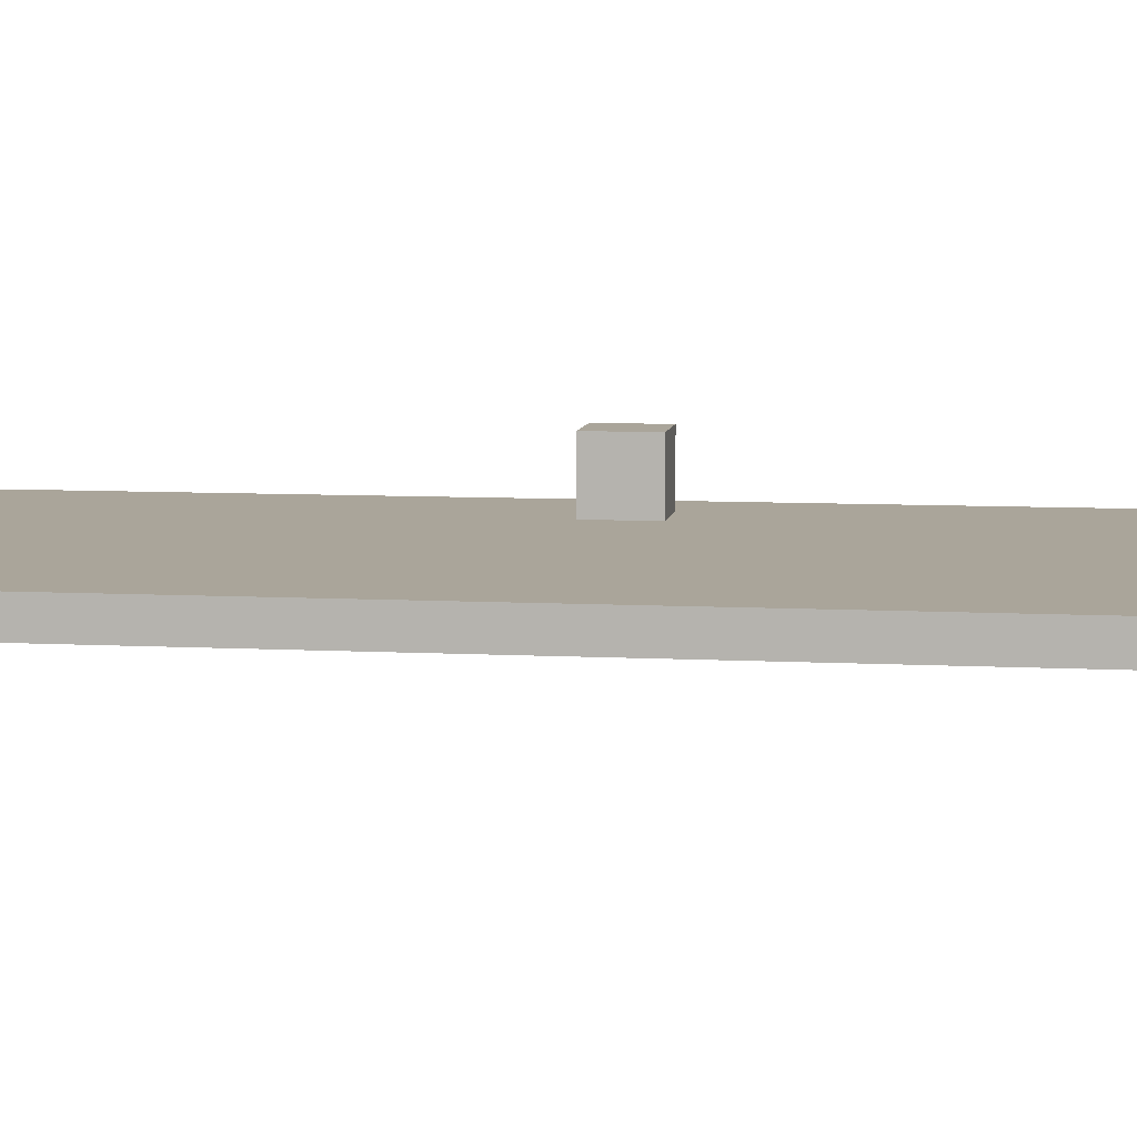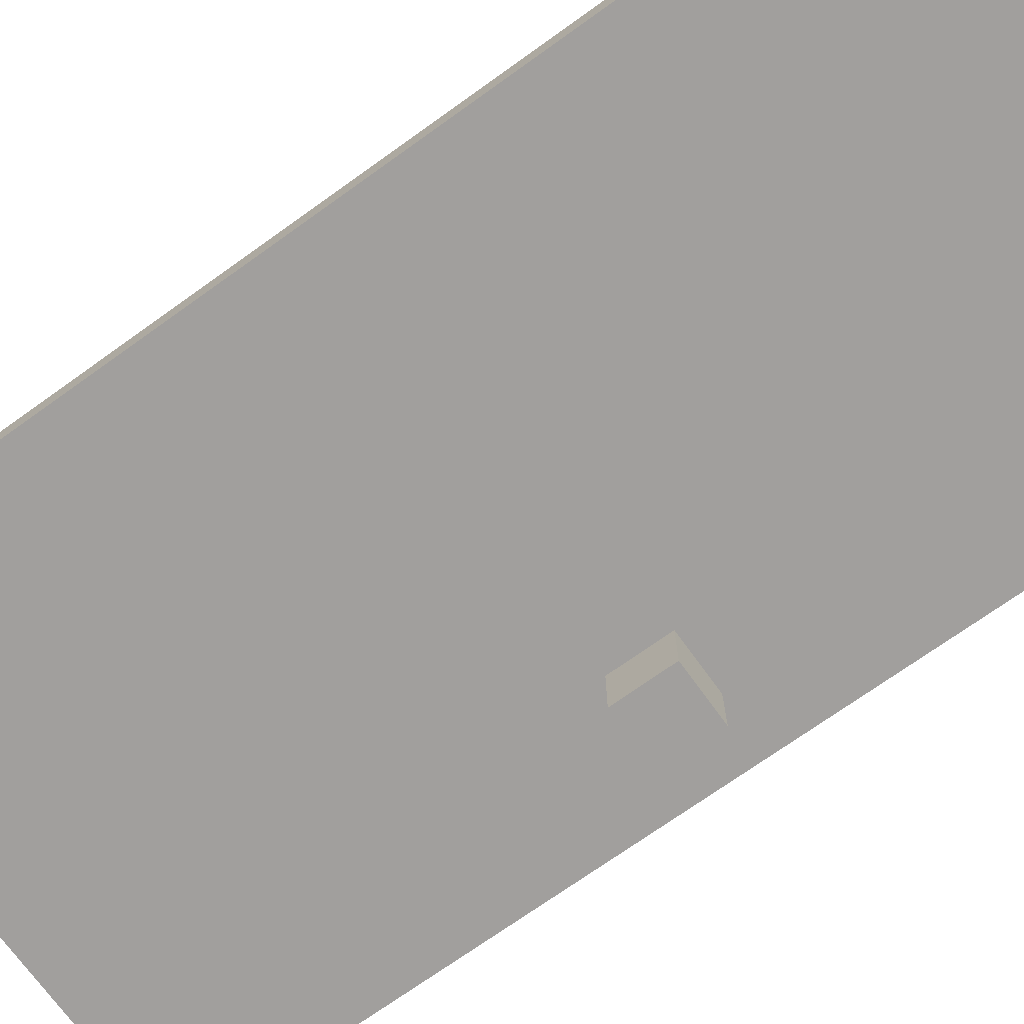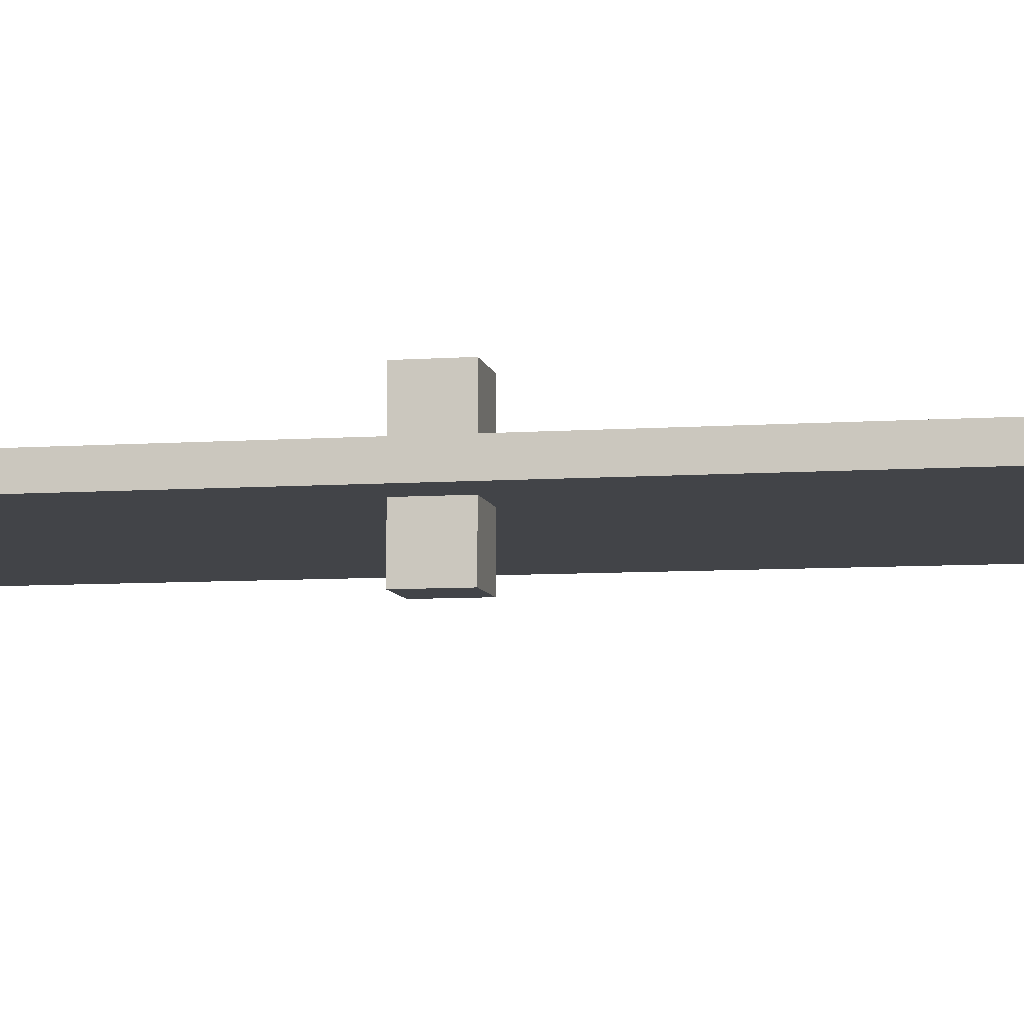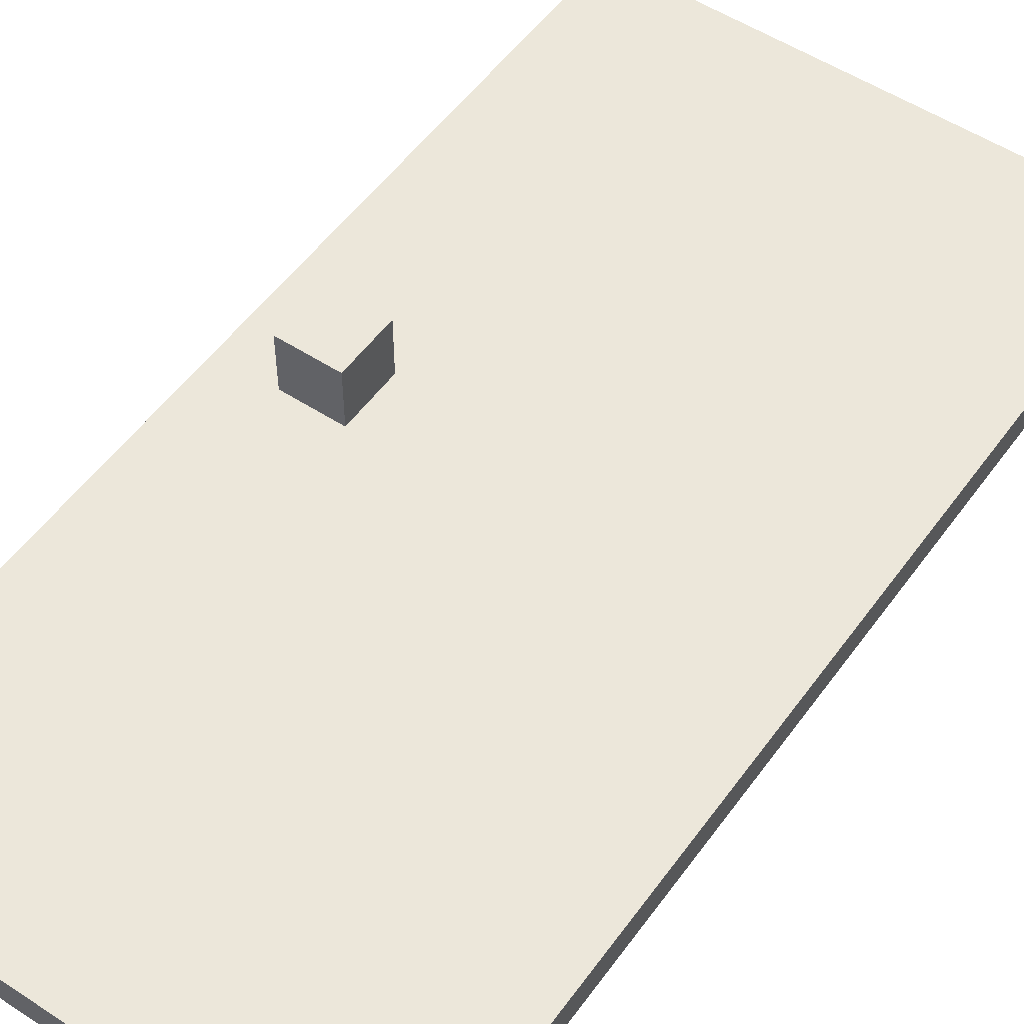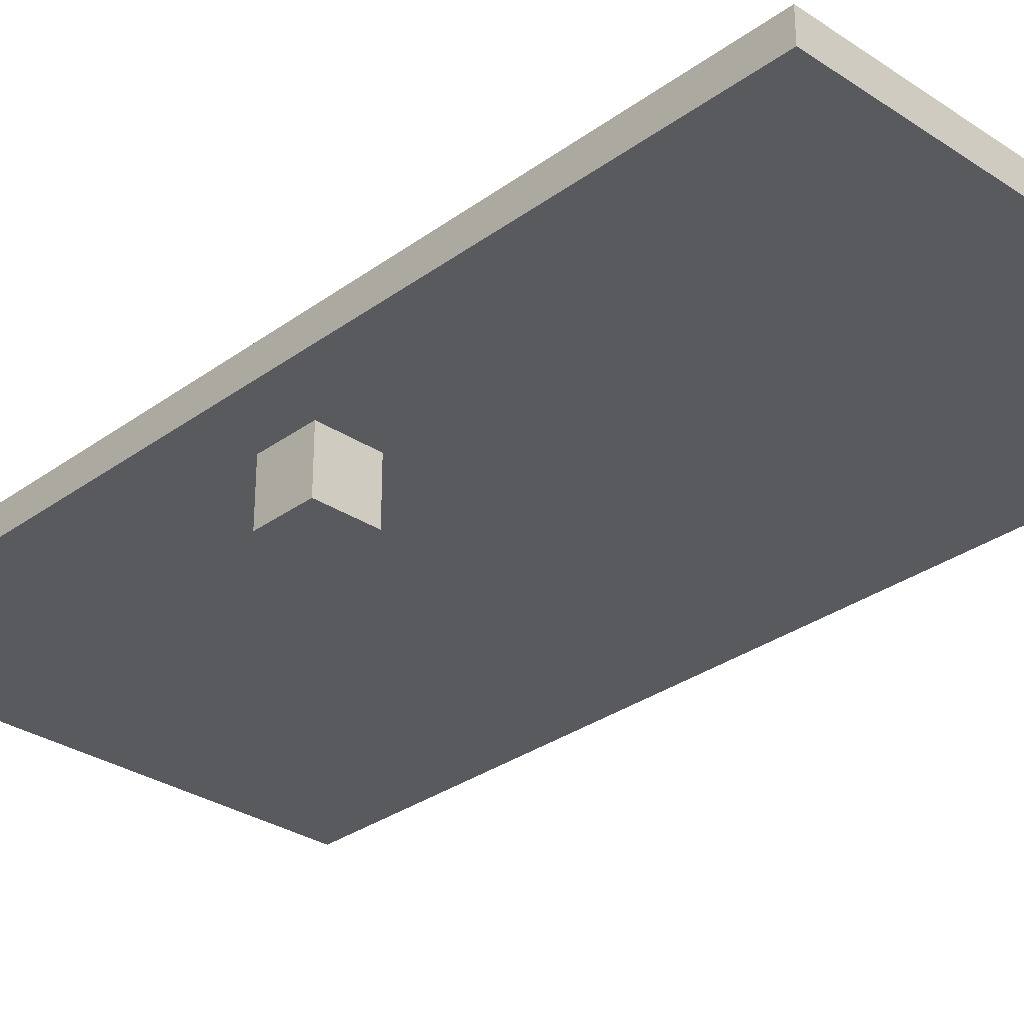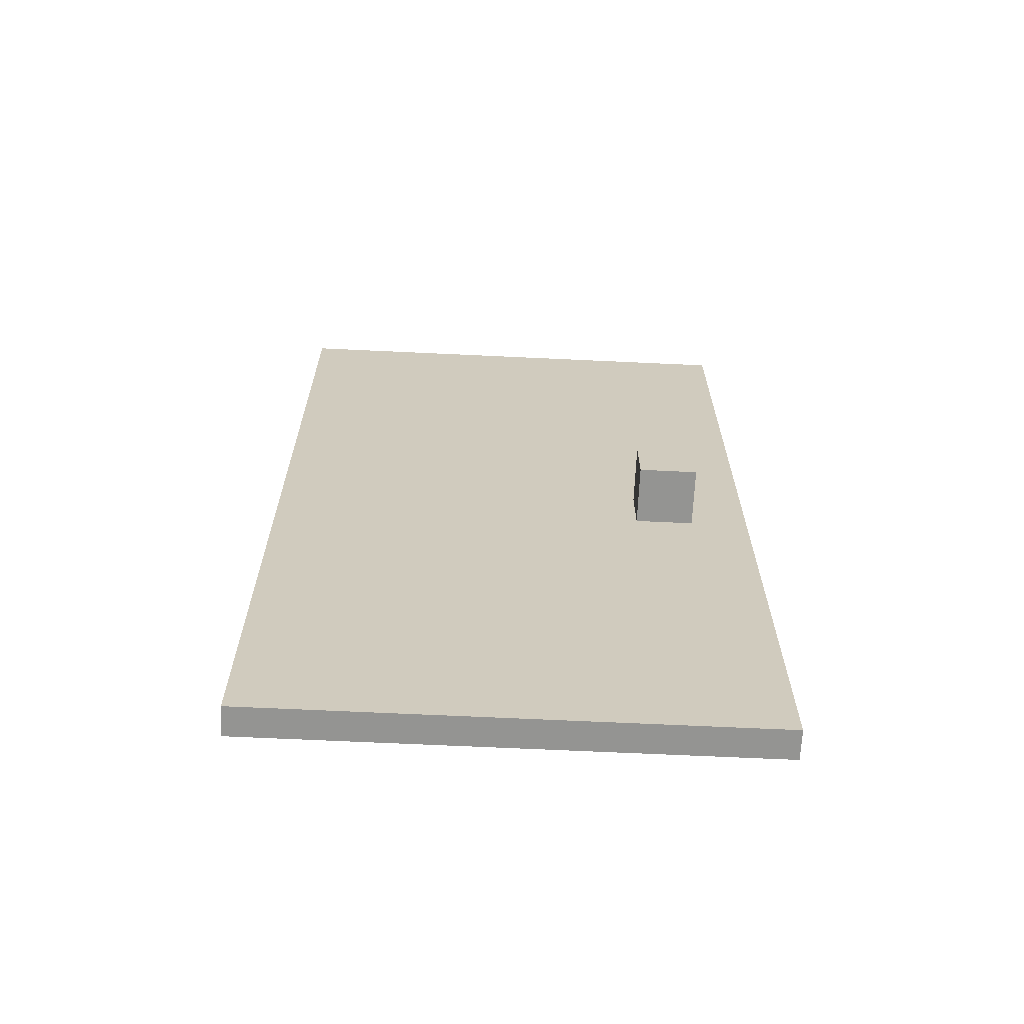
<metadata>
{"format":"obj","ext":"obj","renderer":"f3d","projection":"perspective","resolution":1024,"background":"white","views":[{"elev":7.7,"azim":-81.4,"up":"+Z"},{"elev":-71.5,"azim":-54.3,"up":"+Z"},{"elev":-7.7,"azim":100.9,"up":"+Z"},{"elev":53.0,"azim":-145.0,"up":"+Z"},{"elev":-30.5,"azim":136.3,"up":"+Z"},{"elev":-66.9,"azim":-2.7,"up":"+Y"}]}
</metadata>
<code>
o Wooden_Windowed
v 2 0 7.451e-09
v 2 0 -0.1
v 2 3.3 7.451e-09
v 2 3.3 -0.1
v 3.3 1.5 0.2
v 3.3 1.5 7.451e-09
v 3.3 1.5 -0.1
v 3.3 1.5 -0.3
v 3.3 1.7 0.2
v 3.3 1.7 7.451e-09
v 3.3 1.7 -0.1
v 3.3 1.7 -0.3
v 3.5 1.5 0.2
v 3.5 1.5 7.451e-09
v 3.5 1.5 -0.1
v 3.5 1.5 -0.3
v 3.5 1.7 0.2
v 3.5 1.7 7.451e-09
v 3.5 1.7 -0.1
v 3.5 1.7 -0.3
v 3.7 0 7.451e-09
v 3.7 0 -0.1
v 3.7 3.3 7.451e-09
v 3.7 3.3 -0.1
v 3.3 1.5 0.2
v 3.3 1.7 0.2
v 3.5 1.5 0.2
v 3.5 1.7 0.2
v 2 0 7.451e-09
v 2 3.3 7.451e-09
v 2.1 1.2 7.451e-09
v 2.1 3.2 7.451e-09
v 2.2 1.3 7.451e-09
v 2.2 3.1 7.451e-09
v 3 1.3 7.451e-09
v 3 3.1 7.451e-09
v 3.1 1.2 7.451e-09
v 3.1 3.2 7.451e-09
v 3.3 1.5 7.451e-09
v 3.3 1.7 7.451e-09
v 3.5 1.5 7.451e-09
v 3.5 1.7 7.451e-09
v 3.7 0 7.451e-09
v 3.7 3.3 7.451e-09
v 2 0 -0.1
v 2 3.3 -0.1
v 2.1 1.2 -0.1
v 2.1 3.2 -0.1
v 2.2 1.3 -0.1
v 2.2 3.1 -0.1
v 3 1.3 -0.1
v 3 3.1 -0.1
v 3.1 1.2 -0.1
v 3.1 3.2 -0.1
v 3.3 1.5 -0.1
v 3.3 1.7 -0.1
v 3.5 1.5 -0.1
v 3.5 1.7 -0.1
v 3.7 0 -0.1
v 3.7 3.3 -0.1
v 3.3 1.5 -0.3
v 3.3 1.7 -0.3
v 3.5 1.5 -0.3
v 3.5 1.7 -0.3
v 2 0 7.451e-09
v 3.7 0 7.451e-09
v 2 0 -0.1
v 3.7 0 -0.1
v 3.3 1.5 0.2
v 3.5 1.5 0.2
v 3.3 1.5 7.451e-09
v 3.5 1.5 7.451e-09
v 3.3 1.5 -0.1
v 3.5 1.5 -0.1
v 3.3 1.5 -0.3
v 3.5 1.5 -0.3
v 3.3 1.7 0.2
v 3.5 1.7 0.2
v 3.3 1.7 7.451e-09
v 3.5 1.7 7.451e-09
v 3.3 1.7 -0.1
v 3.5 1.7 -0.1
v 3.3 1.7 -0.3
v 3.5 1.7 -0.3
v 2 3.3 7.451e-09
v 3.7 3.3 7.451e-09
v 2 3.3 -0.1
v 3.7 3.3 -0.1
f 3 2 1
f 4 2 3
f 9 6 5
f 10 6 9
f 11 8 7
f 12 8 11
f 13 14 17
f 17 14 18
f 15 16 19
f 19 16 20
f 21 22 23
f 23 22 24
f 27 26 25
f 28 26 27
f 31 30 29
f 32 30 31
f 33 32 31
f 34 32 33
f 35 33 31
f 35 34 33
f 36 32 34
f 36 34 35
f 37 31 29
f 37 35 31
f 37 36 35
f 38 32 36
f 38 36 37
f 38 30 32
f 39 38 37
f 40 38 39
f 41 39 37
f 42 38 40
f 43 37 29
f 43 42 41
f 43 41 37
f 44 38 42
f 44 42 43
f 44 30 38
f 45 46 47
f 47 46 48
f 47 48 49
f 49 48 50
f 47 49 51
f 49 50 51
f 50 48 52
f 51 50 52
f 45 47 53
f 47 51 53
f 51 52 53
f 52 48 54
f 53 52 54
f 48 46 54
f 53 54 55
f 55 54 56
f 53 55 57
f 56 54 58
f 45 53 59
f 57 58 59
f 53 57 59
f 58 54 60
f 59 58 60
f 54 46 60
f 61 62 63
f 63 62 64
f 67 66 65
f 68 66 67
f 71 70 69
f 72 70 71
f 75 74 73
f 76 74 75
f 77 78 79
f 79 78 80
f 81 82 83
f 83 82 84
f 85 86 87
f 87 86 88

</code>
